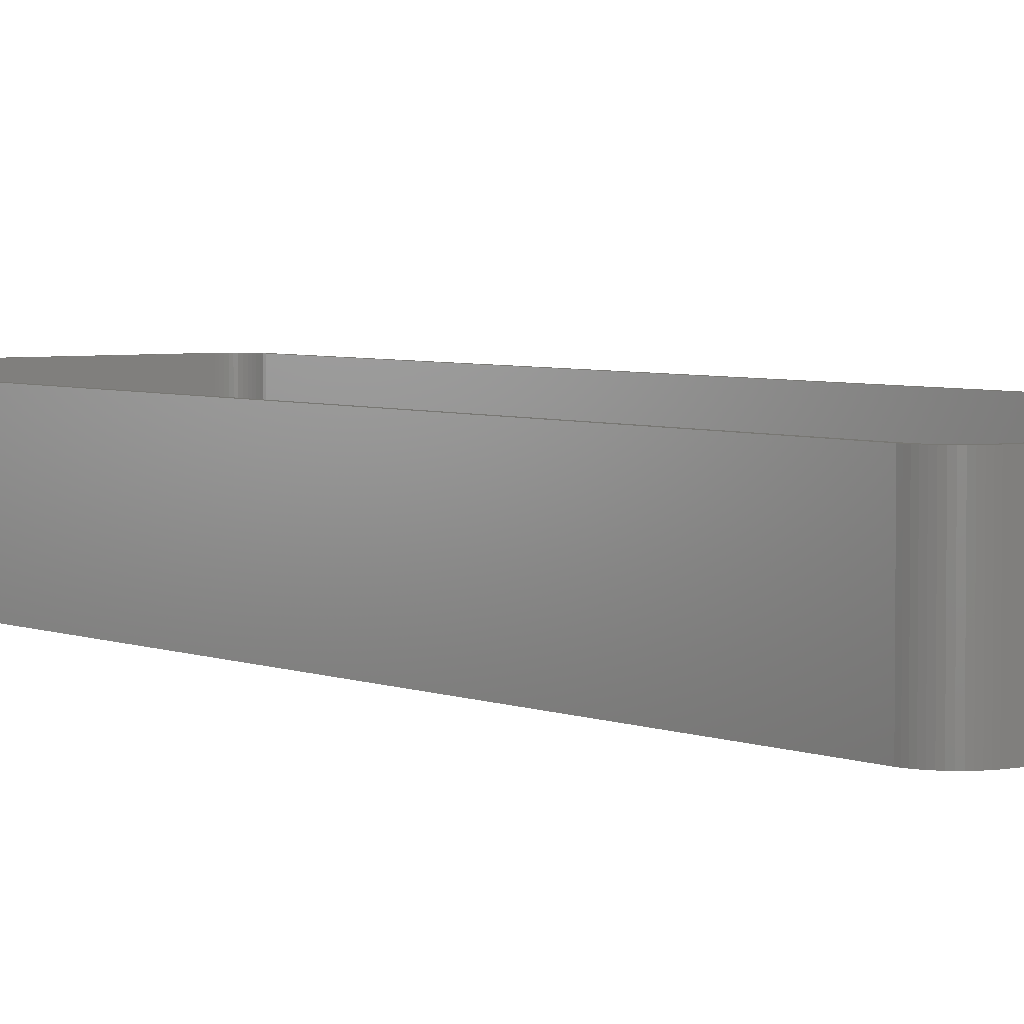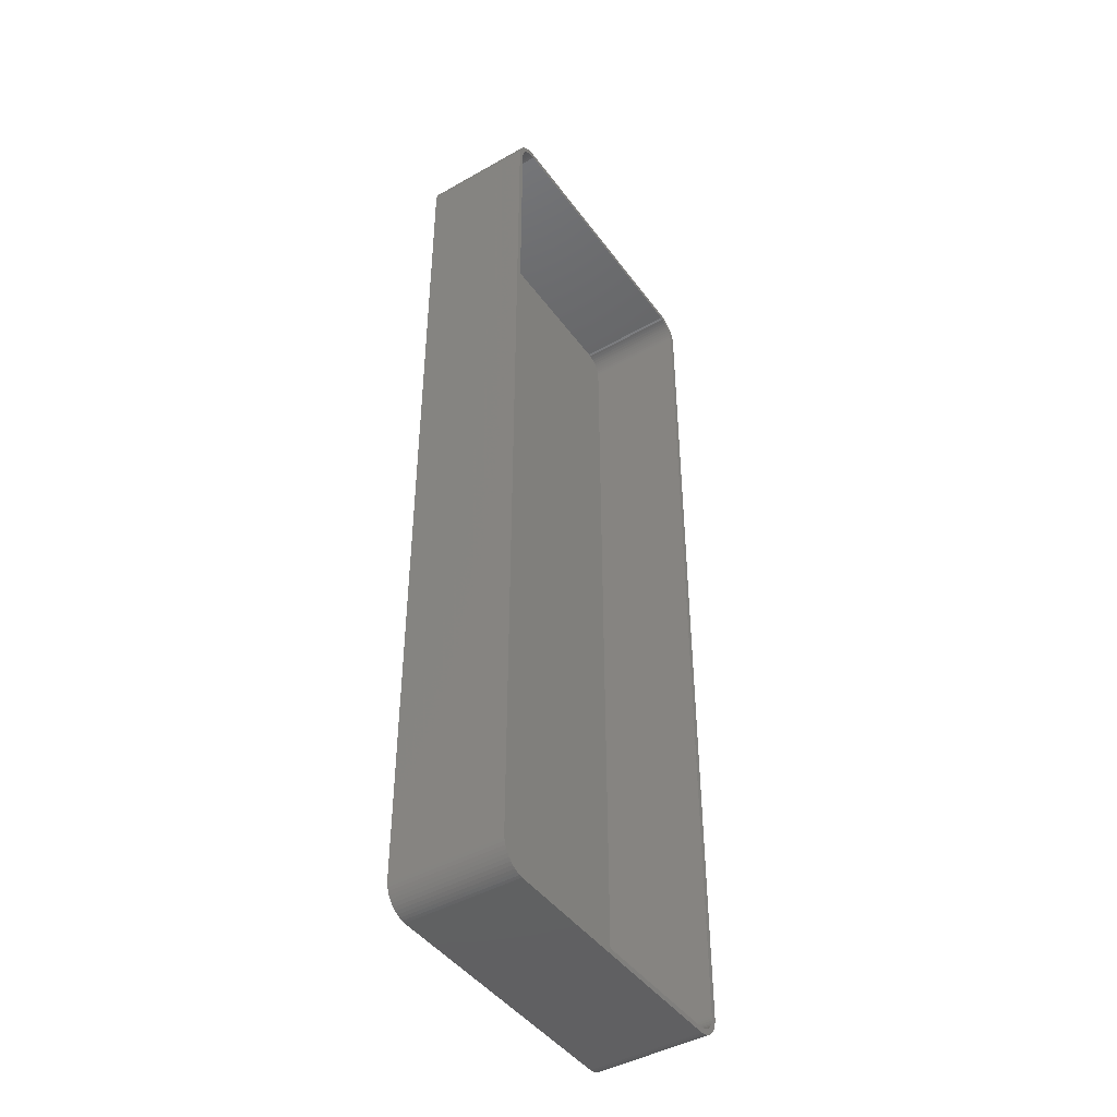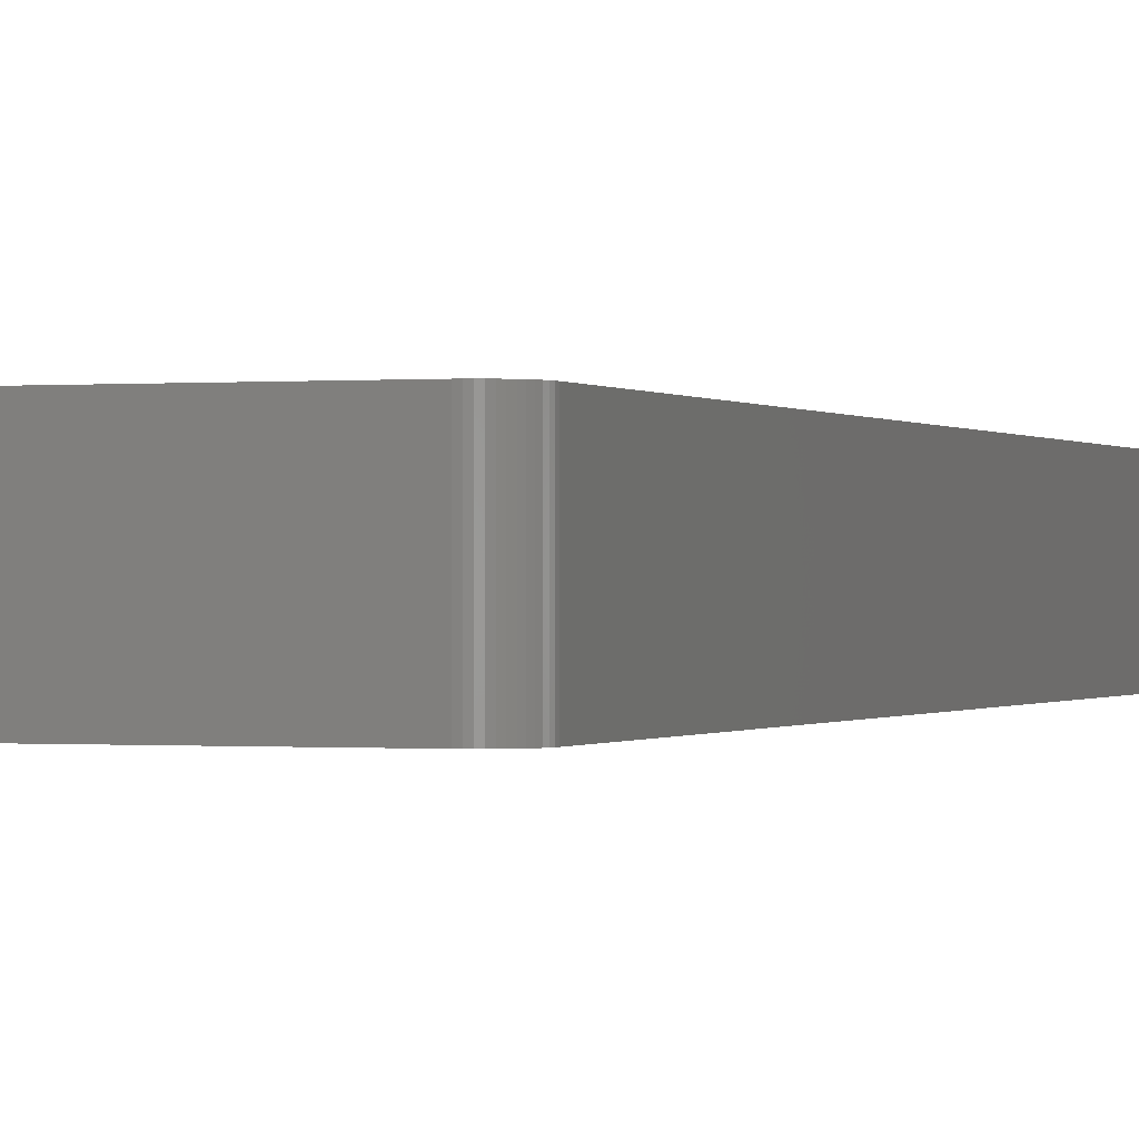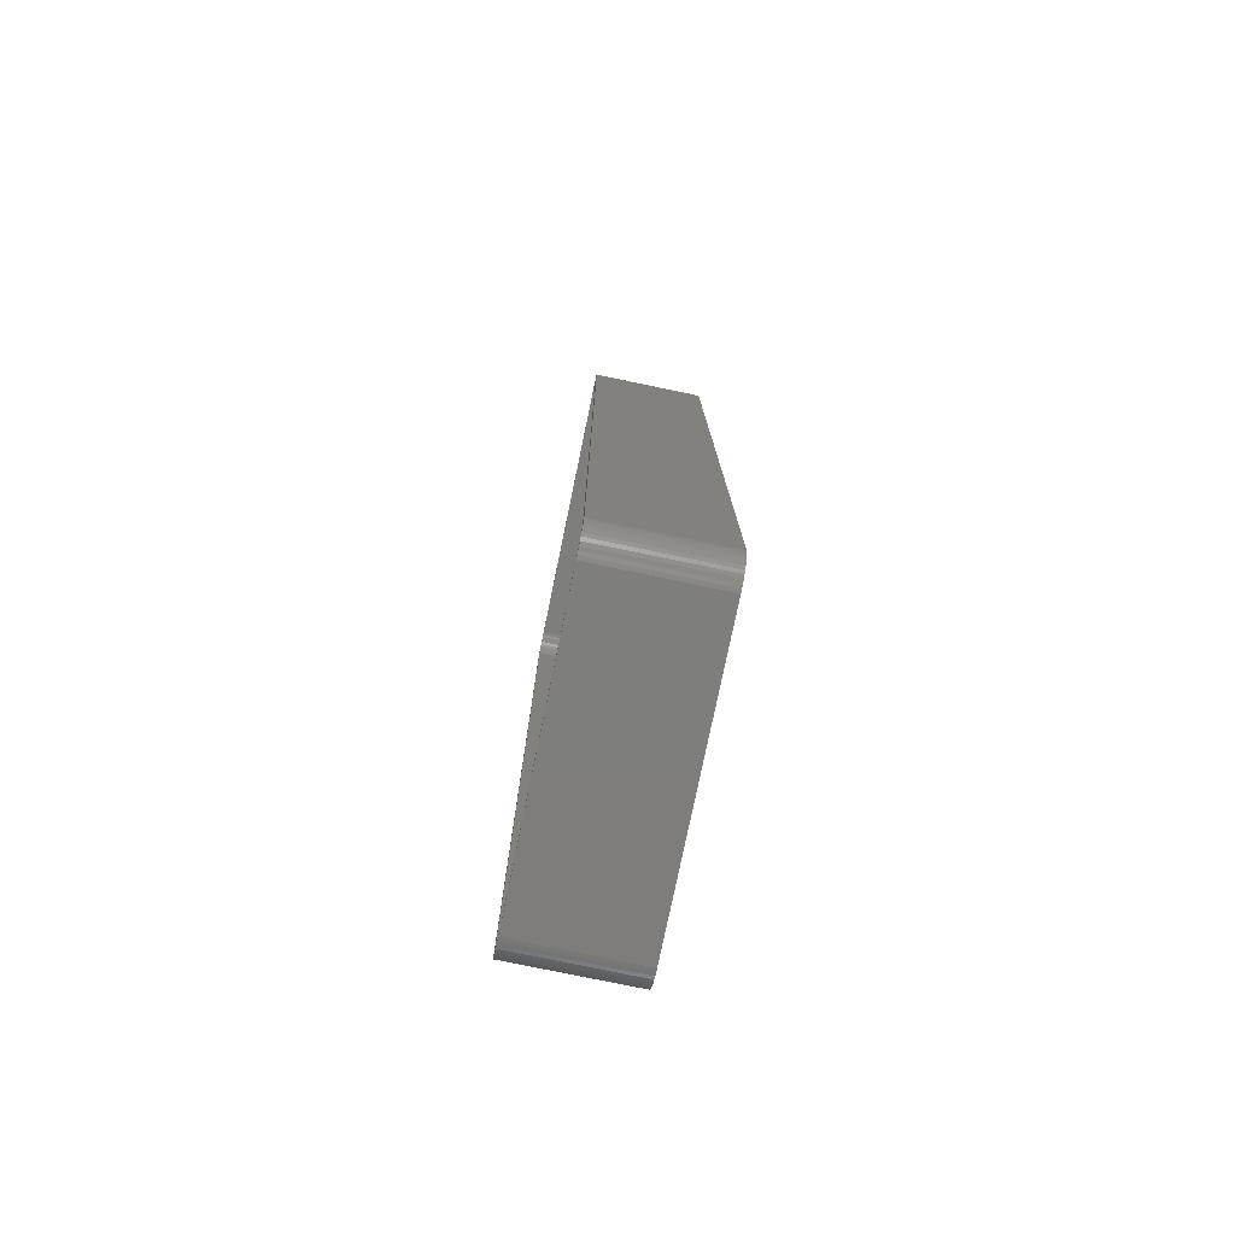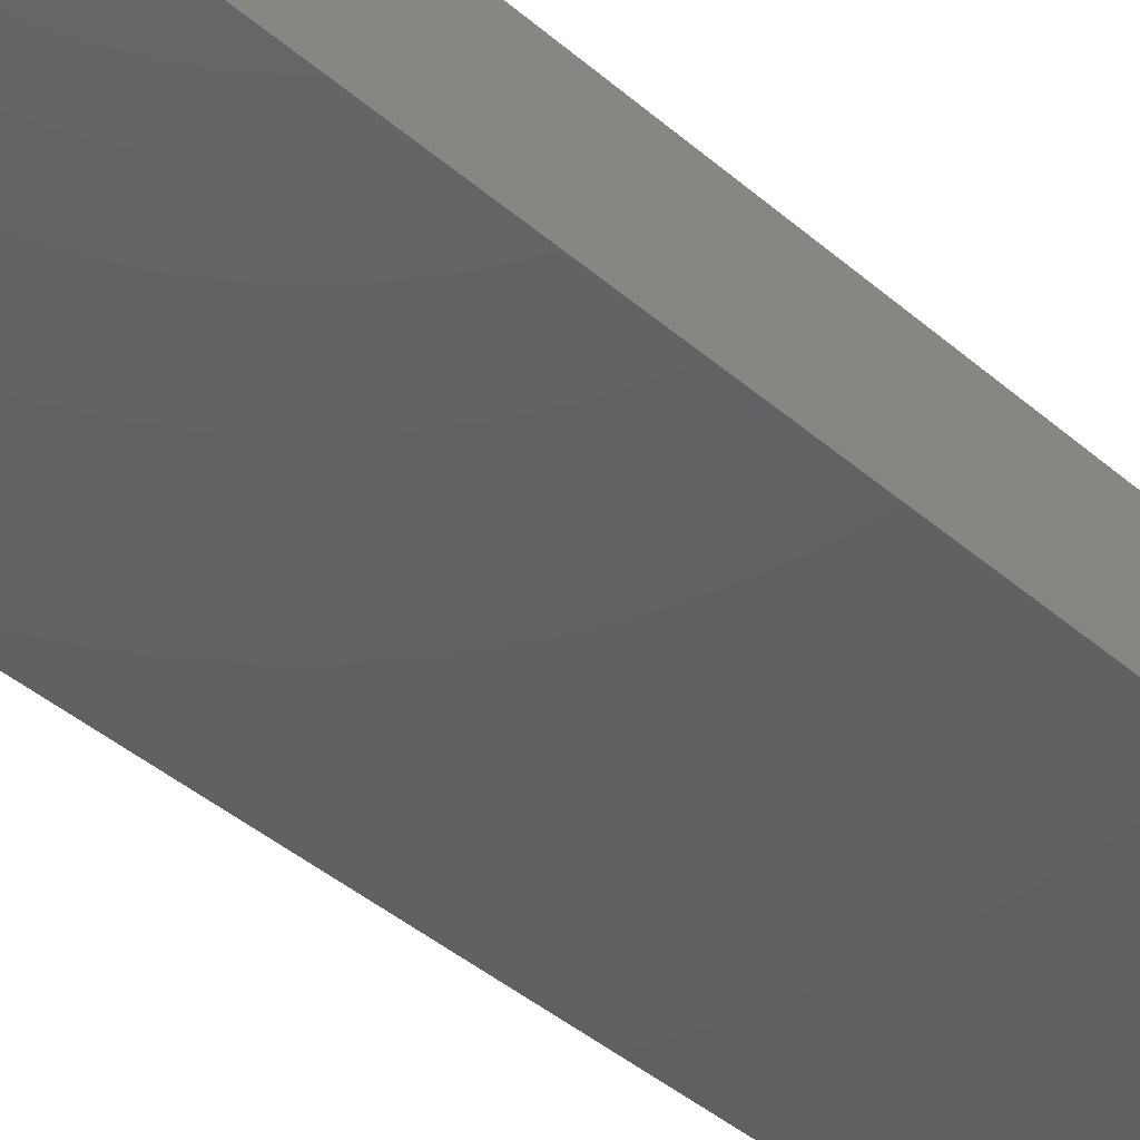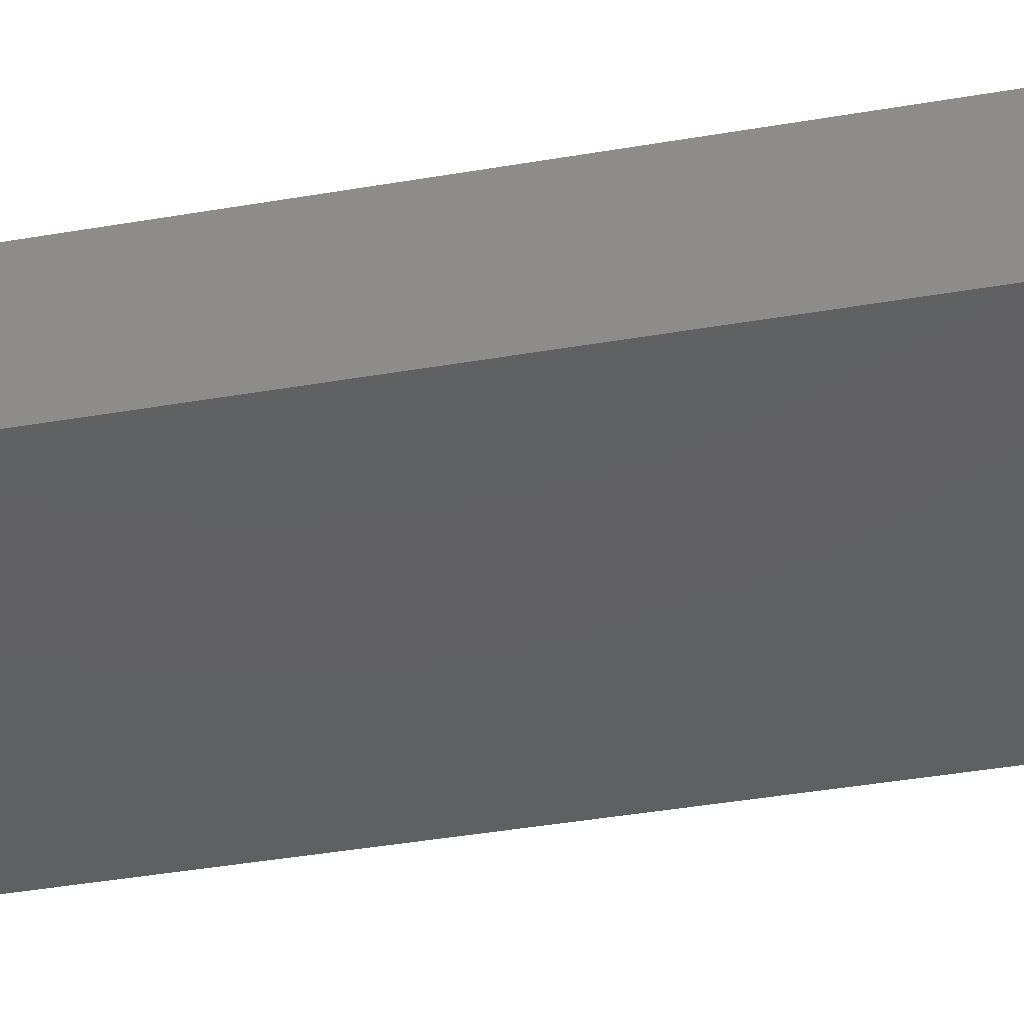
<metadata>
{"format":"stl","ext":"stl","renderer":"f3d","projection":"perspective","resolution":1024,"background":"white","views":[{"elev":4.0,"azim":144.6,"up":"+Z"},{"elev":-44.2,"azim":-56.5,"up":"+Y"},{"elev":-0.2,"azim":19.8,"up":"+Z"},{"elev":-77.7,"azim":78.3,"up":"+Y"},{"elev":-42.8,"azim":-135.5,"up":"+Z"},{"elev":-40.9,"azim":101.9,"up":"+Z"}]}
</metadata>
<code>
# stl→obj: 208 verts, 412 faces
v 25.31 89.99 0
v -25.31 89.99 21
v 25.31 89.99 21
v -25.31 89.99 0
v 28.64 88.42 0
v 28.19 88.85 21
v 28.64 88.42 21
v 28.19 88.85 0
v -25.94 89.91 21
v -25.94 89.91 0
v -25.31 -89.99 0
v 25.31 -89.99 21
v -25.31 -89.99 21
v 25.31 -89.99 0
v -26.55 89.76 21
v -26.55 89.76 0
v -30 85 0
v -29.96 85.63 21
v -29.96 85.63 0
v -30 85 21
v 25.94 89.91 0
v 25.94 89.91 21
v 30 85 21
v 29.96 85.63 0
v 29.96 85.63 21
v 30 85 0
v -28.19 88.85 0
v -28.64 88.42 21
v -28.19 88.85 21
v -28.64 88.42 0
v 30 -85 21
v 30 -85 0
v 29 85 21
v 28.97 85.5 21
v 29.84 86.24 21
v 29 -85 21
v 28.87 85.99 21
v 29.65 86.84 21
v 29.96 -85.63 21
v 28.72 86.47 21
v 29.38 87.41 21
v 28.97 -85.5 21
v 28.51 86.93 21
v 29.05 87.94 21
v 29.84 -86.24 21
v 28.87 -85.99 21
v 28.24 87.35 21
v 27.92 87.74 21
v 27.55 88.08 21
v 27.68 89.22 21
v 27.14 88.38 21
v 27.13 89.52 21
v 26.7 88.62 21
v 26.55 89.76 21
v 26.24 88.8 21
v 25.75 88.93 21
v 25.25 88.99 21
v -25.25 88.99 21
v -25.75 88.93 21
v -26.24 88.8 21
v -26.7 88.62 21
v -27.13 89.52 21
v -27.14 88.38 21
v -27.68 89.22 21
v -27.55 88.08 21
v -27.92 87.74 21
v -28.24 87.35 21
v -29.05 87.94 21
v -28.51 86.93 21
v -29.38 87.41 21
v -28.72 86.47 21
v -29.84 86.24 21
v -28.87 85.99 21
v -29.65 86.84 21
v 29.65 -86.84 21
v 28.72 -86.47 21
v 29.38 -87.41 21
v 28.51 -86.93 21
v 29.05 -87.94 21
v 28.24 -87.35 21
v 28.64 -88.42 21
v 27.92 -87.74 21
v 28.19 -88.85 21
v 27.55 -88.08 21
v 27.68 -89.22 21
v 27.14 -88.38 21
v 27.13 -89.52 21
v 26.7 -88.62 21
v 26.55 -89.76 21
v 26.24 -88.8 21
v 25.94 -89.91 21
v 25.75 -88.93 21
v 25.25 -88.99 21
v -25.25 -88.99 21
v -25.75 -88.93 21
v -25.94 -89.91 21
v -26.24 -88.8 21
v -26.55 -89.76 21
v -26.7 -88.62 21
v -27.13 -89.52 21
v -27.14 -88.38 21
v -27.68 -89.22 21
v -27.55 -88.08 21
v -28.19 -88.85 21
v -27.92 -87.74 21
v -28.64 -88.42 21
v -28.24 -87.35 21
v -29.05 -87.94 21
v -28.51 -86.93 21
v -29.38 -87.41 21
v -28.72 -86.47 21
v -29.65 -86.84 21
v -28.87 -85.99 21
v -29.84 -86.24 21
v -28.97 -85.5 21
v -29.96 -85.63 21
v -29 -85 21
v -29 85 21
v -28.97 85.5 21
v -30 -85 21
v 29.65 86.84 0
v 29.84 86.24 0
v -27.13 89.52 0
v -29.65 -86.84 0
v -29.84 -86.24 0
v -30 -85 0
v -29.65 86.84 0
v -29.38 87.41 0
v -29.84 86.24 0
v -29.05 87.94 0
v 27.13 89.52 0
v 26.55 89.76 0
v 29.05 87.94 0
v 29.84 -86.24 0
v 29.65 -86.84 0
v 28.19 -88.85 0
v 28.64 -88.42 0
v -27.13 -89.52 0
v -26.55 -89.76 0
v -29.96 -85.63 0
v 29.96 -85.63 0
v 29.38 -87.41 0
v 29.05 -87.94 0
v 29.38 87.41 0
v 27.68 -89.22 0
v 27.13 -89.52 0
v 26.55 -89.76 0
v 25.94 -89.91 0
v 27.68 89.22 0
v -25.94 -89.91 0
v -27.68 -89.22 0
v -28.19 -88.85 0
v -28.64 -88.42 0
v -27.68 89.22 0
v -29.05 -87.94 0
v -29.38 -87.41 0
v 25.25 88.99 2
v 25.75 88.93 2
v -25.25 88.99 2
v 27.55 88.08 2
v 27.92 87.74 2
v -25.75 88.93 2
v 28.24 87.35 2
v 25.25 -88.99 2
v -25.25 -88.99 2
v -28.97 85.5 2
v -29 85 2
v -27.92 87.74 2
v -27.55 88.08 2
v 29 -85 2
v 29 85 2
v -26.7 88.62 2
v -26.24 88.8 2
v 26.24 88.8 2
v 26.7 88.62 2
v -28.87 -85.99 2
v -28.72 -86.47 2
v -29 -85 2
v -27.14 88.38 2
v -28.51 86.93 2
v -28.72 86.47 2
v -28.87 85.99 2
v -28.24 87.35 2
v 27.14 88.38 2
v 28.51 86.93 2
v 28.97 85.5 2
v 28.87 85.99 2
v 28.72 86.47 2
v 28.72 -86.47 2
v 28.87 -85.99 2
v 27.92 -87.74 2
v 27.55 -88.08 2
v -28.97 -85.5 2
v 28.97 -85.5 2
v 28.51 -86.93 2
v 28.24 -87.35 2
v 26.7 -88.62 2
v 26.24 -88.8 2
v 25.75 -88.93 2
v 27.14 -88.38 2
v -25.75 -88.93 2
v -26.24 -88.8 2
v -26.7 -88.62 2
v -27.14 -88.38 2
v -27.55 -88.08 2
v -27.92 -87.74 2
v -28.24 -87.35 2
v -28.51 -86.93 2
f 1 2 3
f 2 1 4
f 5 6 7
f 6 5 8
f 4 9 2
f 9 4 10
f 11 12 13
f 12 11 14
f 10 15 9
f 15 10 16
f 17 18 19
f 18 17 20
f 21 3 22
f 3 21 1
f 23 24 25
f 24 23 26
f 27 28 29
f 28 27 30
f 31 26 23
f 26 31 32
f 33 23 25
f 23 33 31
f 34 25 35
f 36 31 33
f 37 35 38
f 31 36 39
f 40 38 41
f 42 39 36
f 43 41 44
f 39 42 45
f 46 45 42
f 25 34 33
f 35 37 34
f 38 40 37
f 47 44 7
f 41 43 40
f 44 47 43
f 48 7 6
f 7 48 47
f 49 6 50
f 6 49 48
f 50 51 49
f 52 51 50
f 52 53 51
f 54 53 52
f 54 55 53
f 22 55 54
f 22 56 55
f 3 56 22
f 3 57 56
f 3 58 57
f 2 58 3
f 2 59 58
f 9 59 2
f 9 60 59
f 15 60 9
f 15 61 60
f 62 61 15
f 62 63 61
f 64 63 62
f 63 64 65
f 29 65 64
f 65 29 66
f 28 66 29
f 66 28 67
f 68 67 28
f 67 68 69
f 70 69 68
f 69 70 71
f 72 73 74
f 71 74 73
f 74 71 70
f 45 46 75
f 76 75 46
f 75 76 77
f 78 77 76
f 77 78 79
f 80 79 78
f 79 80 81
f 82 81 80
f 81 82 83
f 84 83 82
f 83 84 85
f 86 85 84
f 86 87 85
f 88 87 86
f 88 89 87
f 90 89 88
f 90 91 89
f 92 91 90
f 92 12 91
f 93 12 92
f 94 12 93
f 94 13 12
f 95 13 94
f 95 96 13
f 97 96 95
f 97 98 96
f 99 98 97
f 99 100 98
f 101 100 99
f 102 101 103
f 101 102 100
f 104 103 105
f 103 104 102
f 106 105 107
f 108 107 109
f 105 106 104
f 110 109 111
f 112 111 113
f 114 113 115
f 107 108 106
f 116 115 117
f 118 20 117
f 73 72 119
f 120 117 20
f 18 119 72
f 116 117 120
f 119 18 118
f 109 110 108
f 118 18 20
f 111 112 110
f 113 114 112
f 115 116 114
f 35 121 38
f 121 35 122
f 16 62 15
f 62 16 123
f 124 114 125
f 114 124 112
f 126 20 17
f 20 126 120
f 127 70 128
f 70 127 74
f 129 74 127
f 74 129 72
f 130 28 30
f 28 130 68
f 131 54 52
f 54 131 132
f 44 5 7
f 5 44 133
f 25 122 35
f 122 25 24
f 75 134 45
f 134 75 135
f 136 81 83
f 81 136 137
f 138 98 100
f 98 138 139
f 140 120 126
f 120 140 116
f 14 32 141
f 32 126 26
f 14 141 134
f 17 26 126
f 14 134 135
f 1 26 17
f 14 135 142
f 26 1 24
f 14 142 143
f 24 1 122
f 14 143 137
f 122 1 121
f 14 137 136
f 121 1 144
f 14 136 145
f 144 1 133
f 14 145 146
f 133 1 5
f 14 146 147
f 32 14 126
f 14 147 148
f 5 1 8
f 131 1 132
f 132 1 21
f 126 14 11
f 8 1 149
f 126 11 150
f 149 1 131
f 126 150 139
f 1 17 4
f 126 139 138
f 4 17 10
f 126 138 151
f 10 17 16
f 126 151 152
f 16 17 123
f 126 152 153
f 123 17 154
f 126 153 155
f 154 17 27
f 126 155 156
f 27 17 30
f 126 156 124
f 30 17 130
f 126 124 125
f 130 17 128
f 126 125 140
f 128 17 127
f 127 17 129
f 129 17 19
f 123 64 62
f 64 123 154
f 154 29 64
f 29 154 27
f 132 22 54
f 22 132 21
f 149 52 50
f 52 149 131
f 38 144 41
f 144 38 121
f 41 133 44
f 133 41 144
f 81 143 79
f 143 81 137
f 146 85 87
f 85 146 145
f 139 96 98
f 96 139 150
f 150 13 96
f 13 150 11
f 19 72 129
f 72 19 18
f 128 68 130
f 68 128 70
f 8 50 6
f 50 8 149
f 79 142 77
f 142 79 143
f 77 135 75
f 135 77 142
f 14 91 12
f 91 14 148
f 147 87 89
f 87 147 146
f 125 116 140
f 116 125 114
f 156 112 124
f 112 156 110
f 153 108 155
f 108 153 106
f 155 110 156
f 110 155 108
f 153 104 106
f 104 153 152
f 39 32 31
f 32 39 141
f 45 141 39
f 141 45 134
f 145 83 85
f 83 145 136
f 148 89 91
f 89 148 147
f 151 100 102
f 100 151 138
f 152 102 104
f 102 152 151
f 157 56 57
f 56 157 158
f 159 57 58
f 57 159 157
f 160 48 49
f 48 160 161
f 162 58 59
f 58 162 159
f 163 48 161
f 48 163 47
f 164 94 93
f 94 164 165
f 118 166 119
f 166 118 167
f 168 65 66
f 65 168 169
f 170 33 171
f 33 170 36
f 172 60 61
f 60 172 173
f 174 53 55
f 53 174 175
f 111 176 113
f 176 111 177
f 117 167 118
f 167 117 178
f 179 61 63
f 61 179 172
f 71 180 69
f 180 71 181
f 73 181 71
f 181 73 182
f 67 168 66
f 168 67 183
f 173 59 60
f 59 173 162
f 158 55 56
f 55 158 174
f 175 51 53
f 51 175 184
f 185 47 163
f 47 185 43
f 186 37 187
f 37 186 34
f 187 40 188
f 40 187 37
f 189 46 190
f 46 189 76
f 191 84 82
f 84 191 192
f 115 178 117
f 178 115 193
f 157 171 186
f 171 167 170
f 157 186 187
f 178 170 167
f 157 187 188
f 164 170 178
f 157 188 185
f 170 164 194
f 157 185 163
f 194 164 190
f 157 163 161
f 190 164 189
f 157 161 160
f 189 164 195
f 157 160 184
f 195 164 196
f 157 184 175
f 196 164 191
f 157 175 174
f 171 157 167
f 157 174 158
f 191 164 192
f 197 164 198
f 198 164 199
f 167 157 159
f 192 164 200
f 167 159 162
f 200 164 197
f 167 162 173
f 164 178 165
f 167 173 172
f 165 178 201
f 167 172 179
f 201 178 202
f 167 179 169
f 202 178 203
f 167 169 168
f 203 178 204
f 167 168 183
f 204 178 205
f 167 183 180
f 205 178 206
f 167 180 181
f 206 178 207
f 167 181 182
f 207 178 208
f 167 182 166
f 208 178 177
f 177 178 176
f 176 178 193
f 169 63 65
f 63 169 179
f 119 182 73
f 182 119 166
f 69 183 67
f 183 69 180
f 184 49 51
f 49 184 160
f 188 43 185
f 43 188 40
f 171 34 186
f 34 171 33
f 191 80 196
f 80 191 82
f 200 88 86
f 88 200 197
f 201 97 95
f 97 201 202
f 165 95 94
f 95 165 201
f 196 78 195
f 78 196 80
f 195 76 189
f 76 195 78
f 192 86 84
f 86 192 200
f 199 93 92
f 93 199 164
f 197 90 88
f 90 197 198
f 113 193 115
f 193 113 176
f 109 177 111
f 177 109 208
f 105 207 107
f 207 105 206
f 107 208 109
f 208 107 207
f 205 105 103
f 105 205 206
f 204 103 101
f 103 204 205
f 194 36 170
f 36 194 42
f 190 42 194
f 42 190 46
f 198 92 90
f 92 198 199
f 203 101 99
f 101 203 204
f 202 99 97
f 99 202 203

</code>
